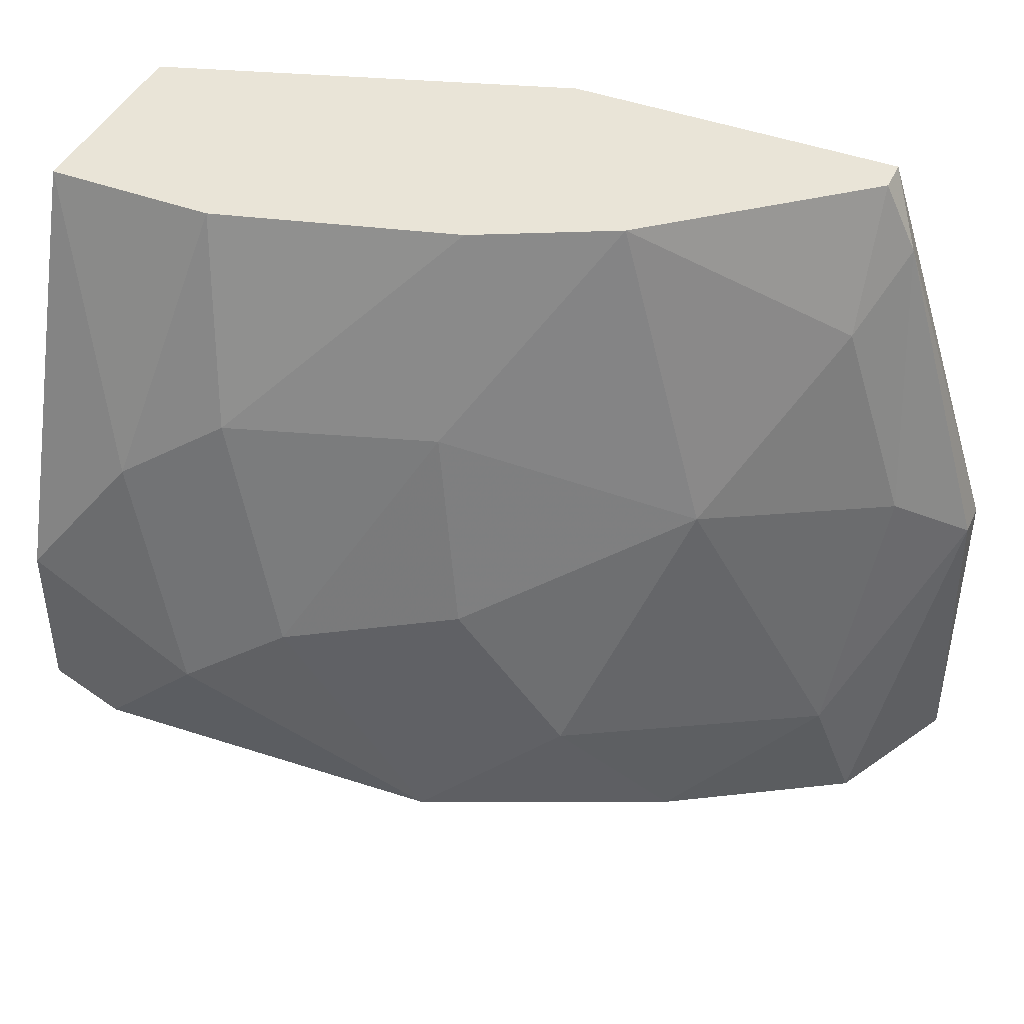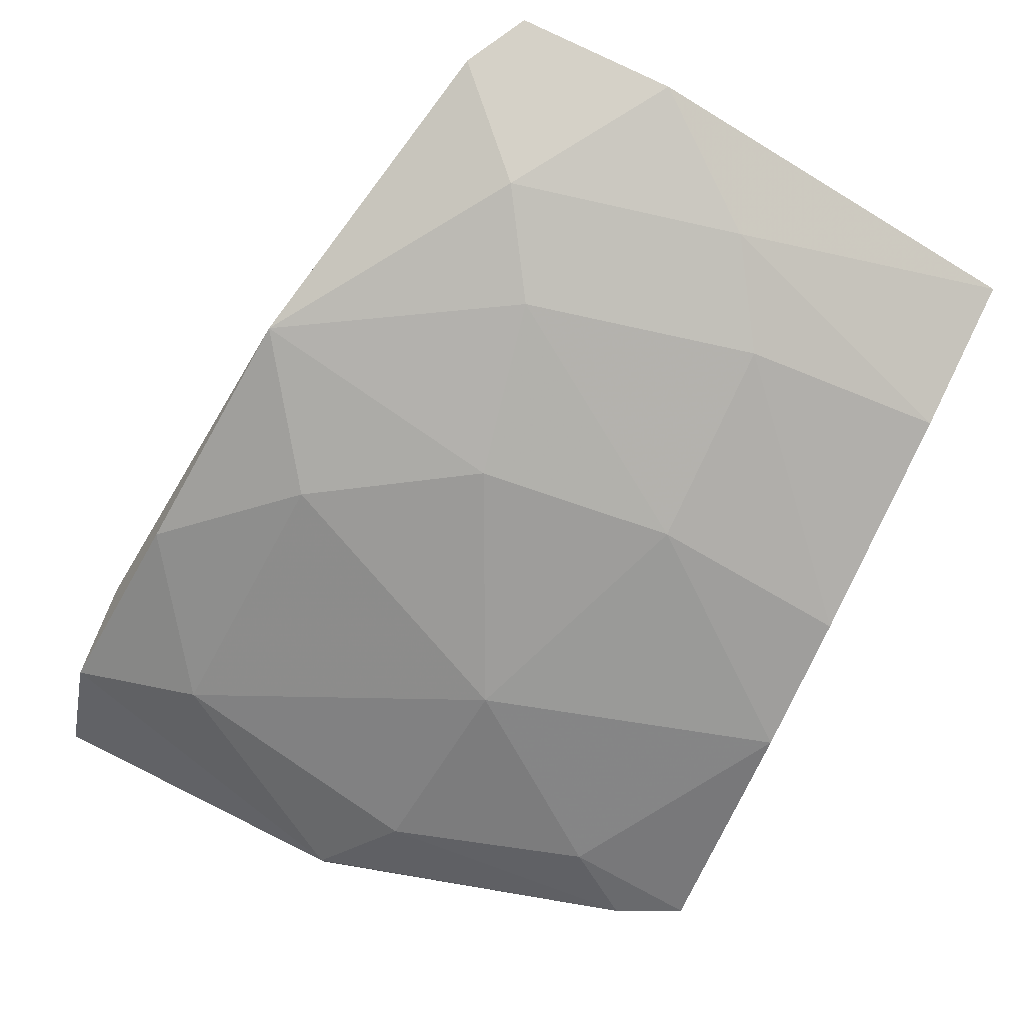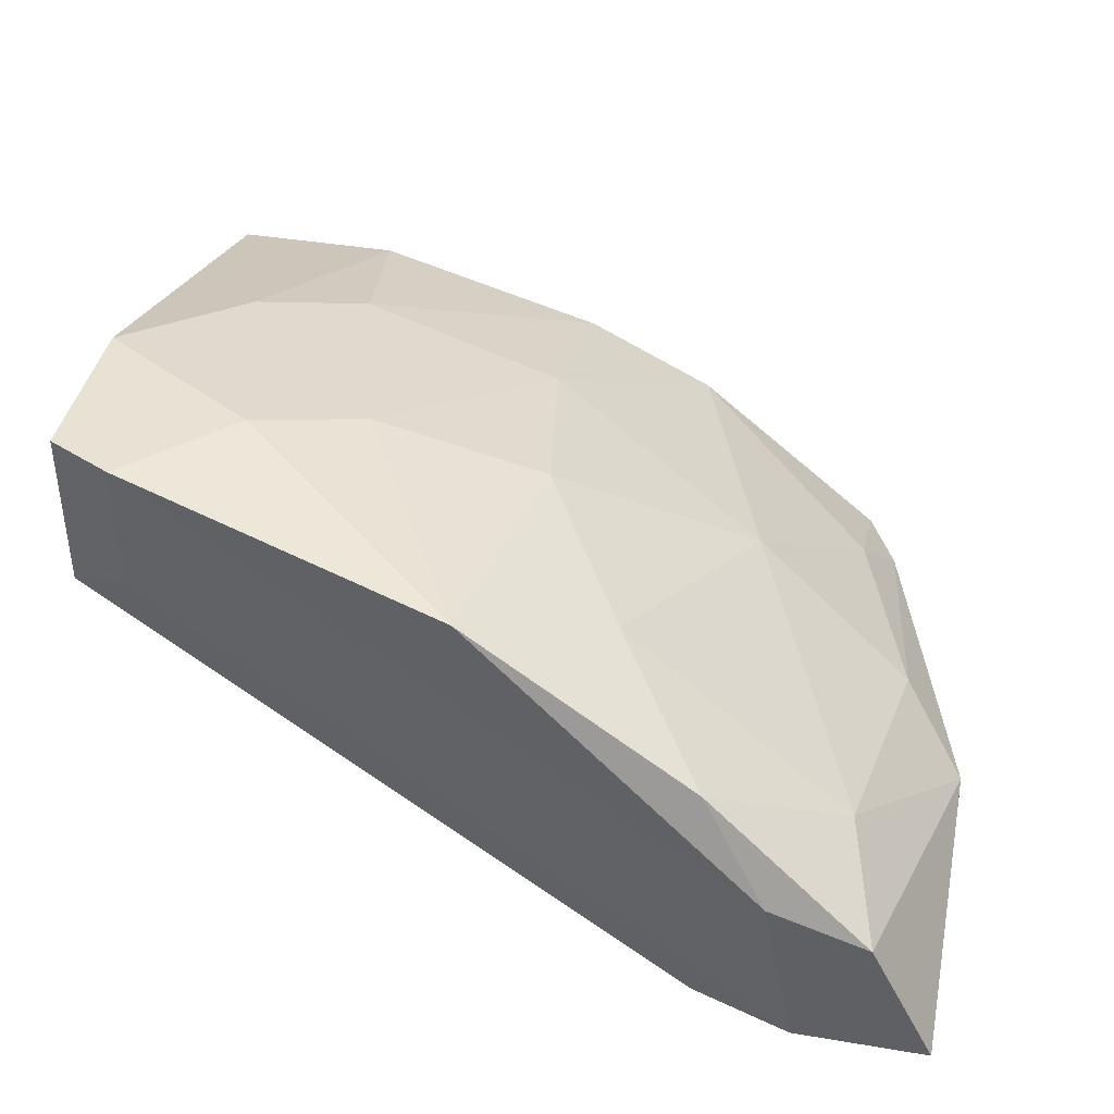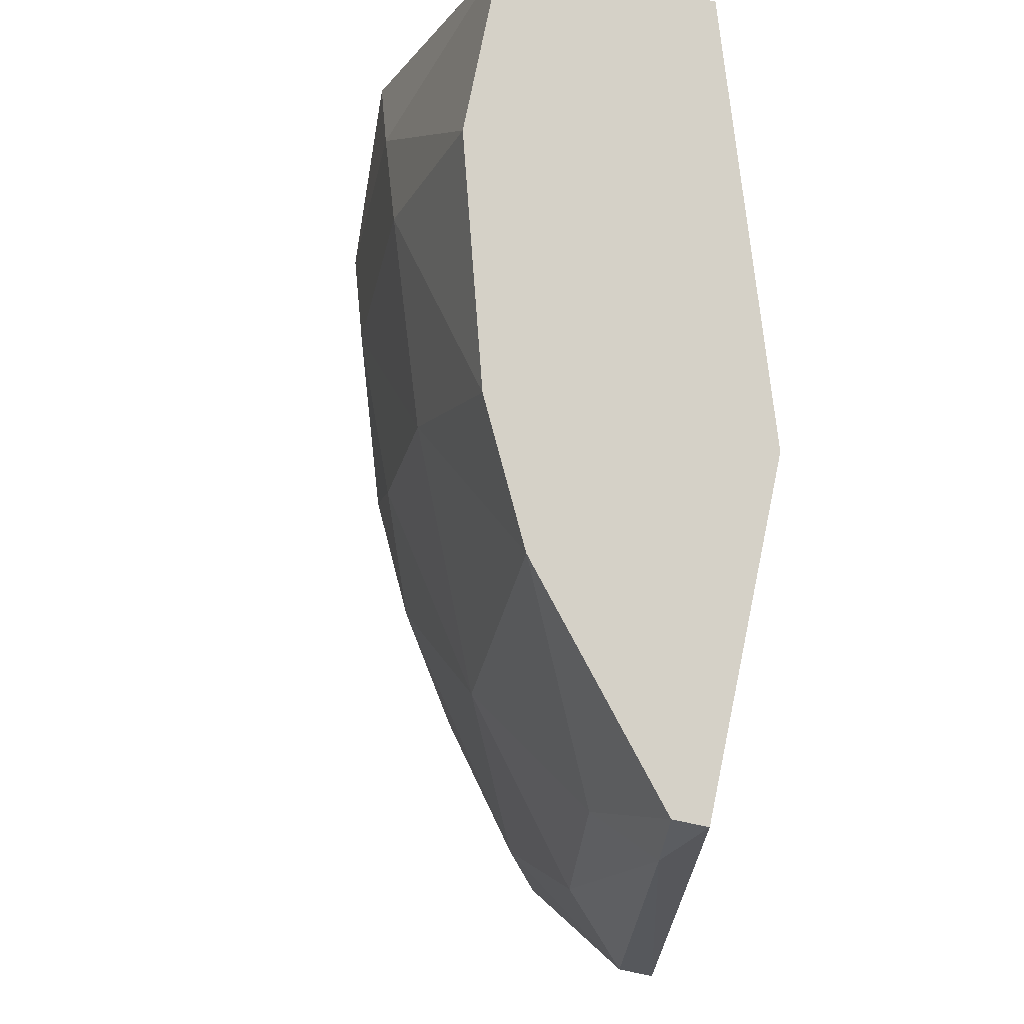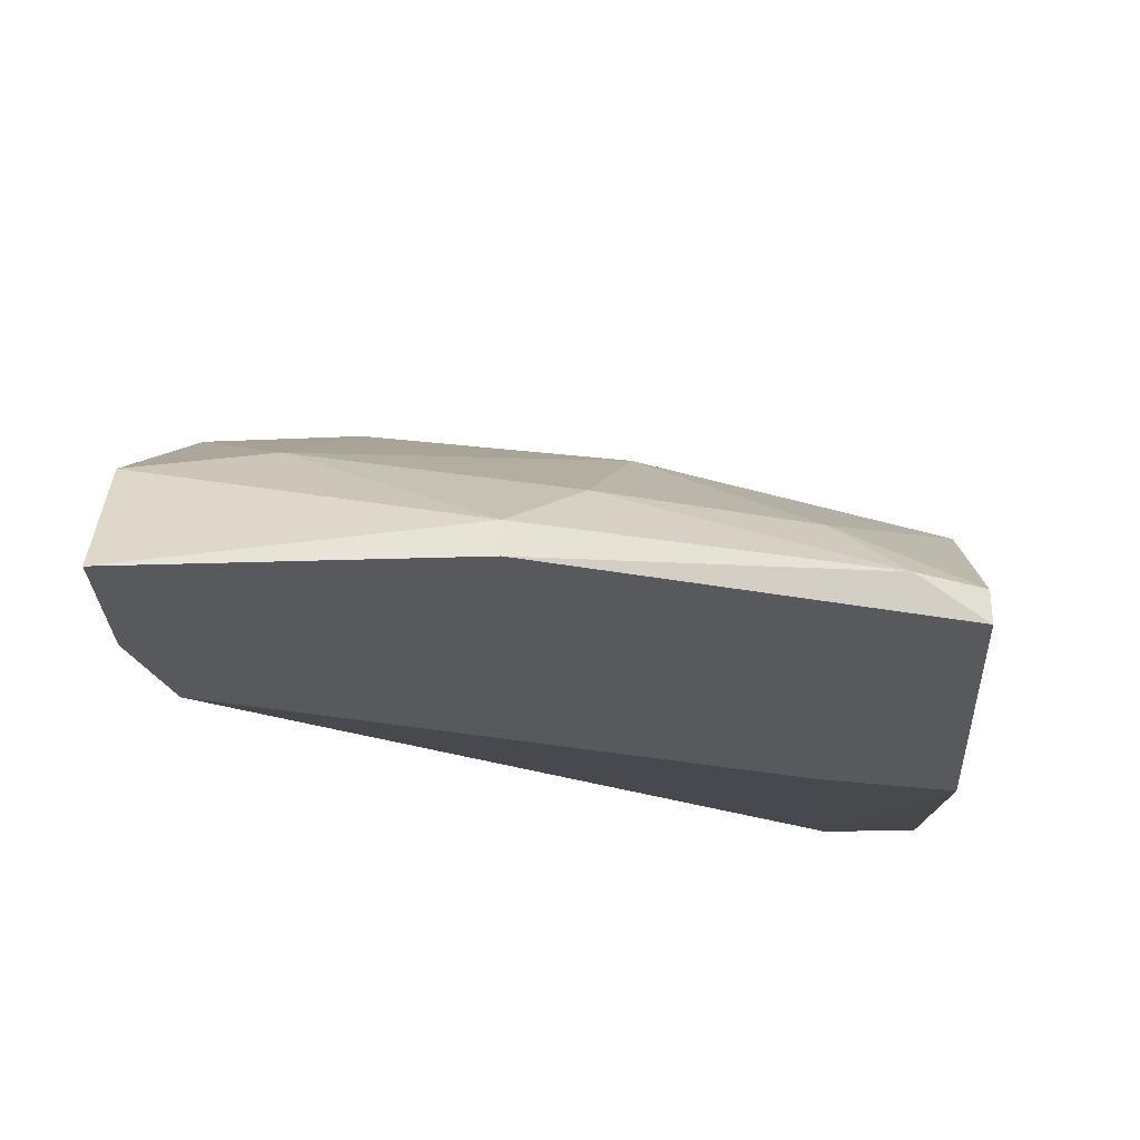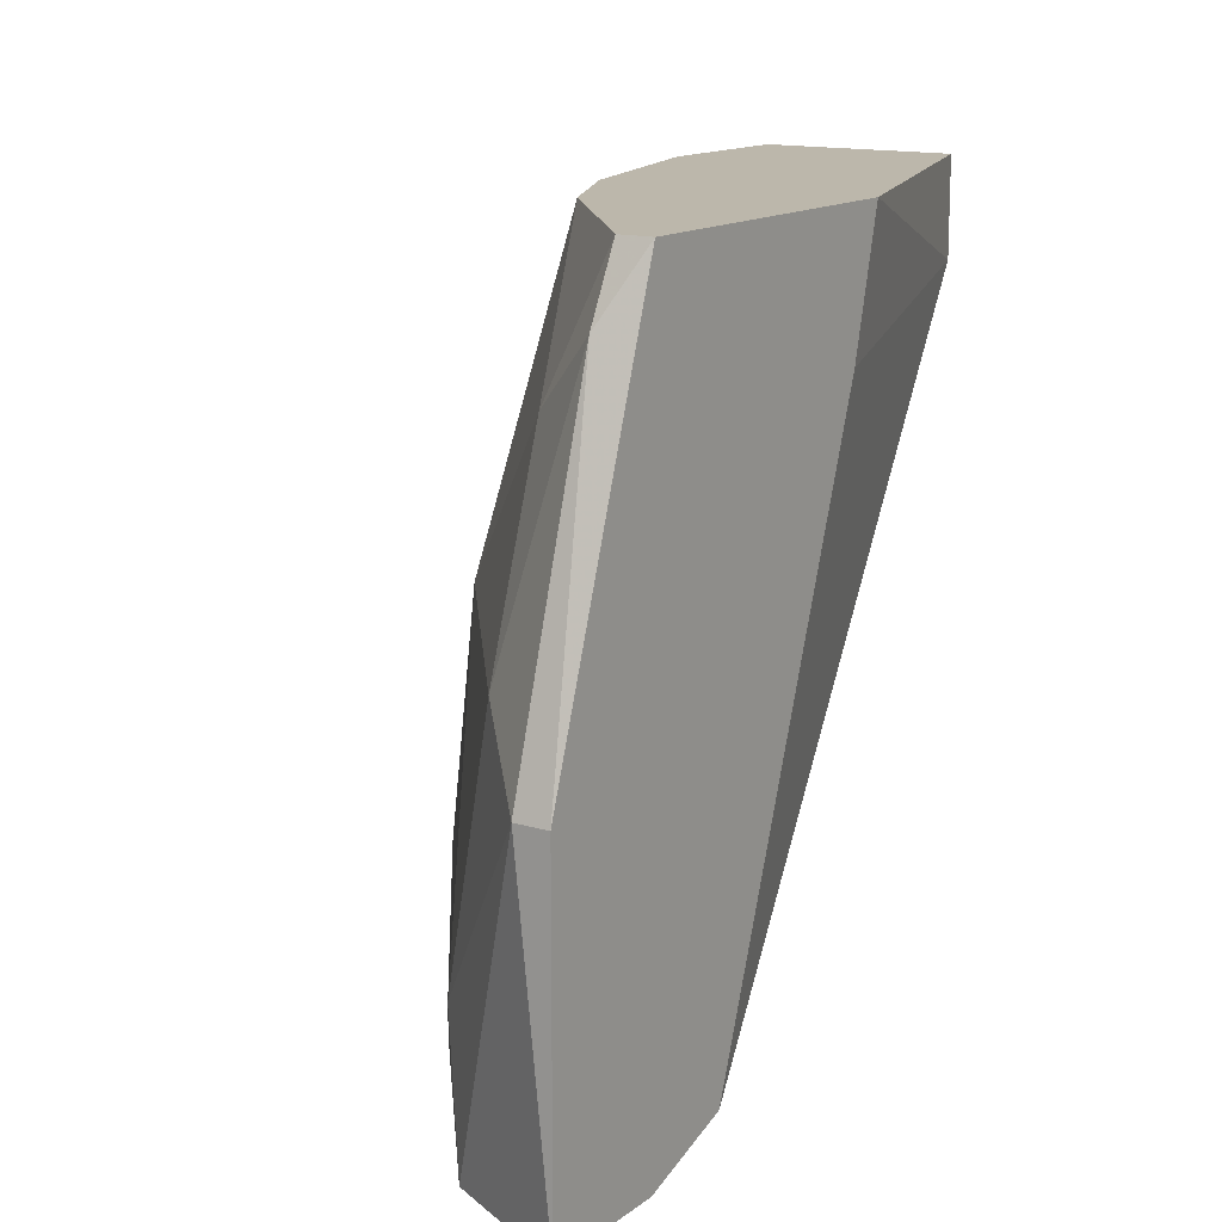
<metadata>
{"format":"obj","ext":"obj","renderer":"f3d","projection":"perspective","resolution":1024,"background":"white","views":[{"elev":43.4,"azim":23.9,"up":"+Y"},{"elev":78.7,"azim":116.3,"up":"+Z"},{"elev":40.6,"azim":11.6,"up":"+Z"},{"elev":79.5,"azim":101.6,"up":"+Y"},{"elev":-29.7,"azim":92.8,"up":"+Z"},{"elev":14.3,"azim":123.2,"up":"+Y"}]}
</metadata>
<code>
v 0.01491 -0.02466 0.02545
v 0.0198 -0.01487 0.02154
v 0.0198 -0.01487 0.02056
v 0.0198 -0.02466 0.02056
v 0.006106 -0.009003 0.03035
v 0.006106 -0.00313 0.02839
v 0.006106 -0.00313 0.02056
v 0.006106 -0.0227 0.0323
v 0.007079 -0.007045 0.02056
v 0.007079 -0.01487 0.03132
v 0.01784 -0.01292 0.0235
v 0.01784 -0.02466 0.02448
v 0.01001 -0.00313 0.02643
v 0.01001 -0.01976 0.03035
v -0.000749 -0.00313 0.03035
v -0.000749 -0.01781 0.03426
v -0.003685 -0.02074 0.03426
v -0.003685 -0.02074 0.03035
v 0.01295 -0.02368 0.02839
v 0.01295 -0.02368 0.02056
v 0.01295 -0.01194 0.02741
v 0.01588 -0.007045 0.0235
v 0.01588 -0.00313 0.02154
v 0.01588 -0.00313 0.02056
v 0.01588 -0.02466 0.02056
v 0.002188 -0.01585 0.03328
v -0.005643 -0.006067 0.02448
v -0.005643 -0.00313 0.03035
v -0.005643 -0.00313 0.02448
v -0.005643 -0.01976 0.02937
v -0.005643 -0.01976 0.03426
v -0.005643 -0.01487 0.03426
v -0.005643 -0.01781 0.02839
v 0.00023 -0.009003 0.0323
v 0.01687 -0.02074 0.02545
v 0.01687 -0.005088 0.02154
v -0.002706 -0.01096 0.03328
f 7 20 9
f 15 23 7
f 27 30 28
f 15 7 28
f 7 25 20
f 25 7 3
f 28 30 32
f 23 15 13
f 5 21 13
f 7 27 29
f 27 28 29
f 28 7 29
f 12 25 4
f 25 3 4
f 23 36 24
f 7 23 24
f 36 3 24
f 3 7 24
f 26 5 34
f 30 27 33
f 27 20 33
f 20 30 33
f 21 14 35
f 11 21 35
f 14 21 10
f 21 5 10
f 8 14 10
f 5 26 10
f 26 8 10
f 3 36 2
f 36 11 2
f 12 4 2
f 4 3 2
f 35 12 2
f 11 35 2
f 32 17 16
f 17 8 16
f 8 26 16
f 30 17 31
f 17 32 31
f 32 30 31
f 17 30 18
f 30 20 18
f 20 25 18
f 25 12 1
f 8 17 1
f 17 18 1
f 18 25 1
f 13 15 6
f 5 13 6
f 15 34 6
f 34 5 6
f 15 28 37
f 28 32 37
f 34 15 37
f 26 34 37
f 32 16 37
f 16 26 37
f 36 23 22
f 23 13 22
f 13 21 22
f 11 36 22
f 21 11 22
f 14 8 19
f 35 14 19
f 12 35 19
f 1 12 19
f 8 1 19
f 27 7 9
f 20 27 9

</code>
